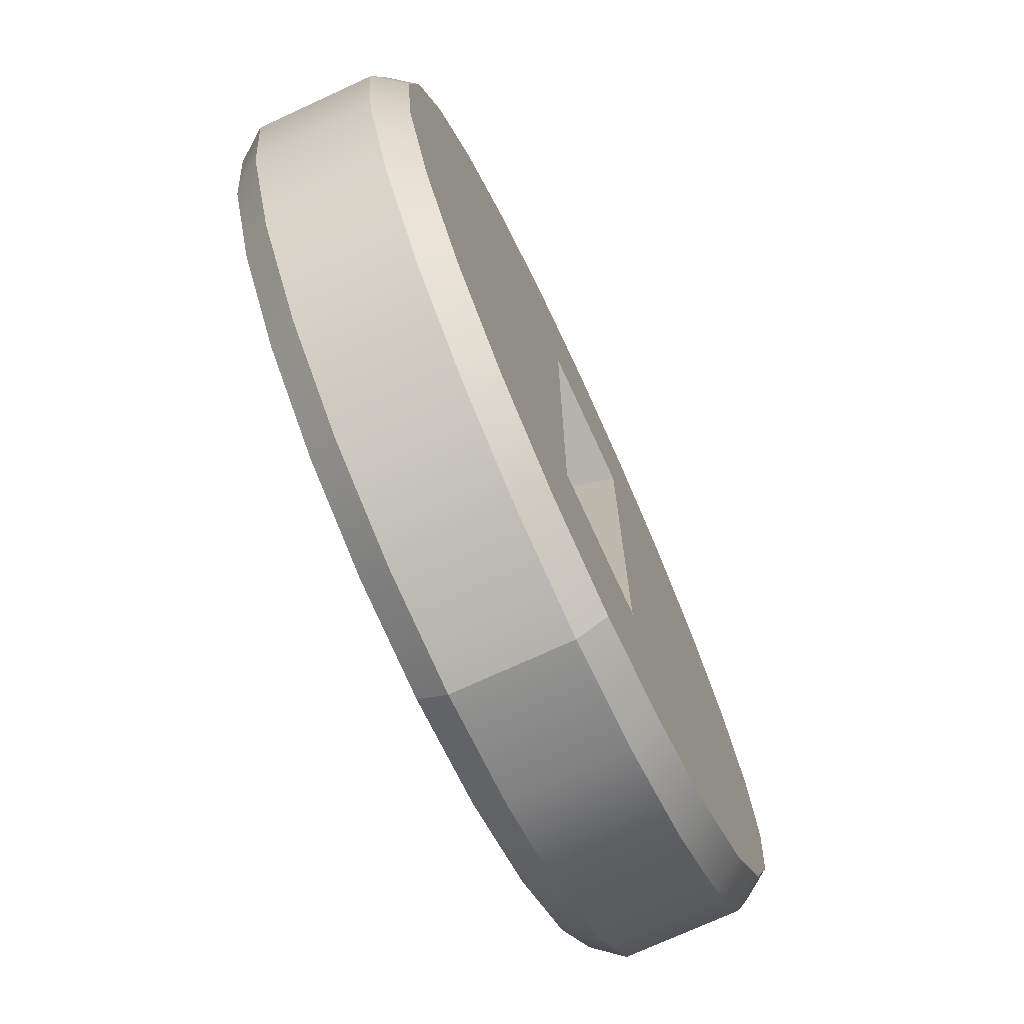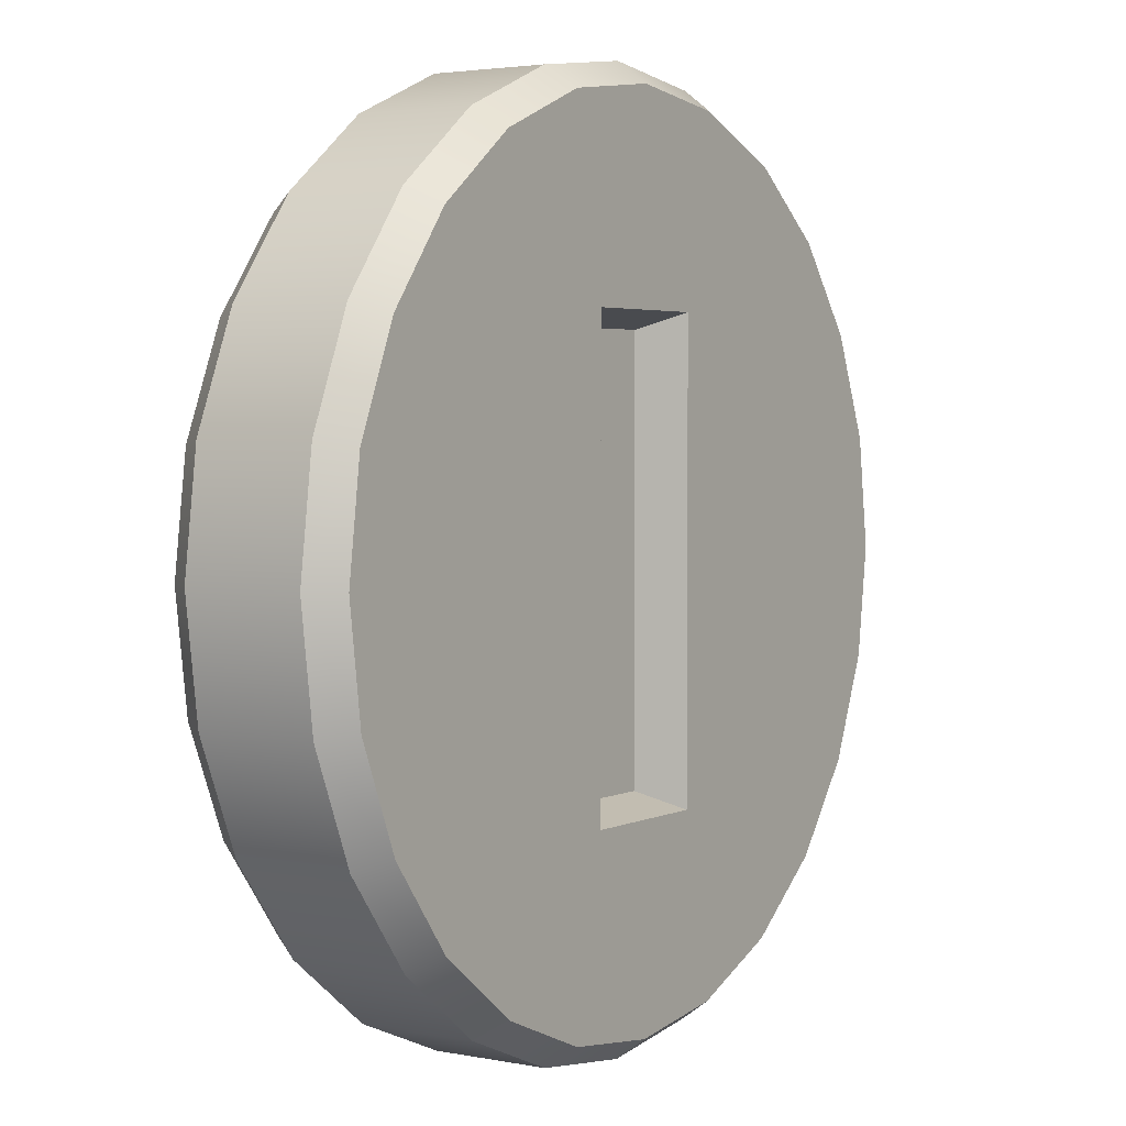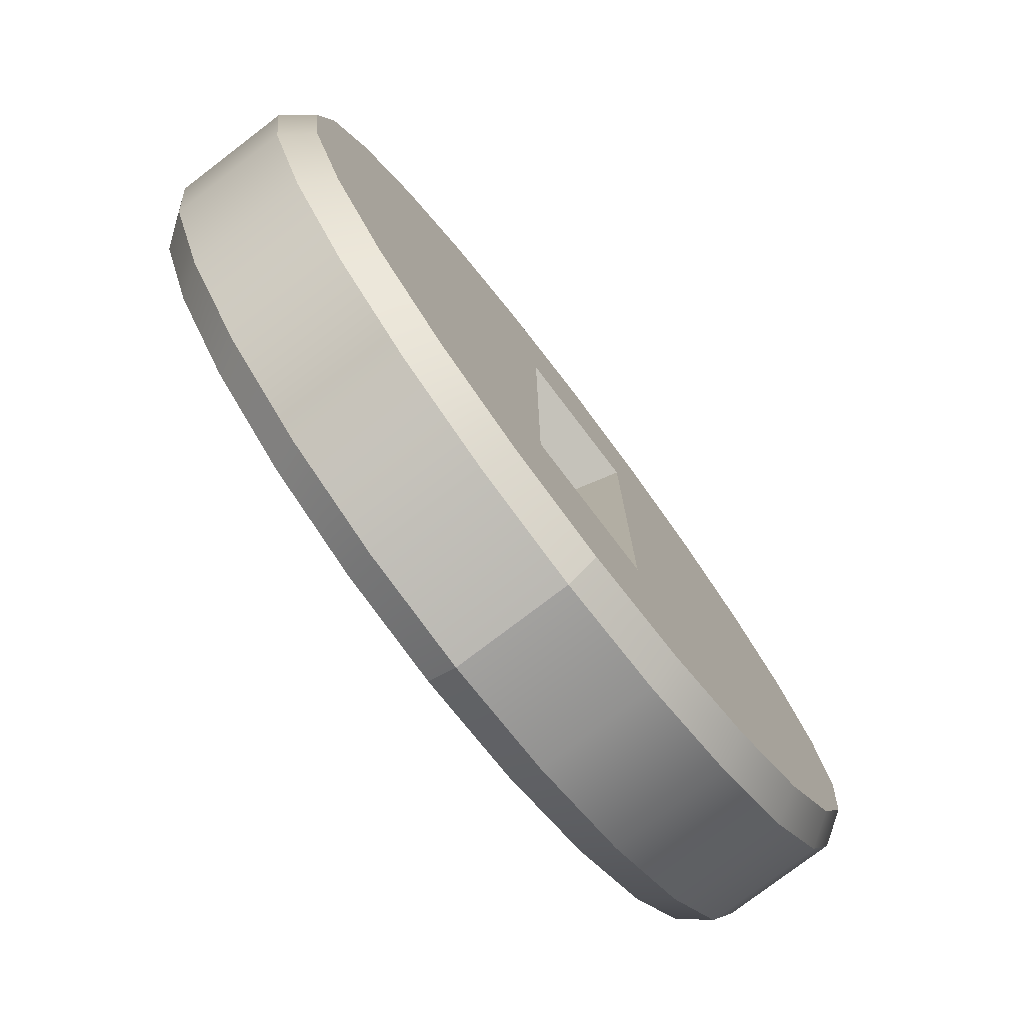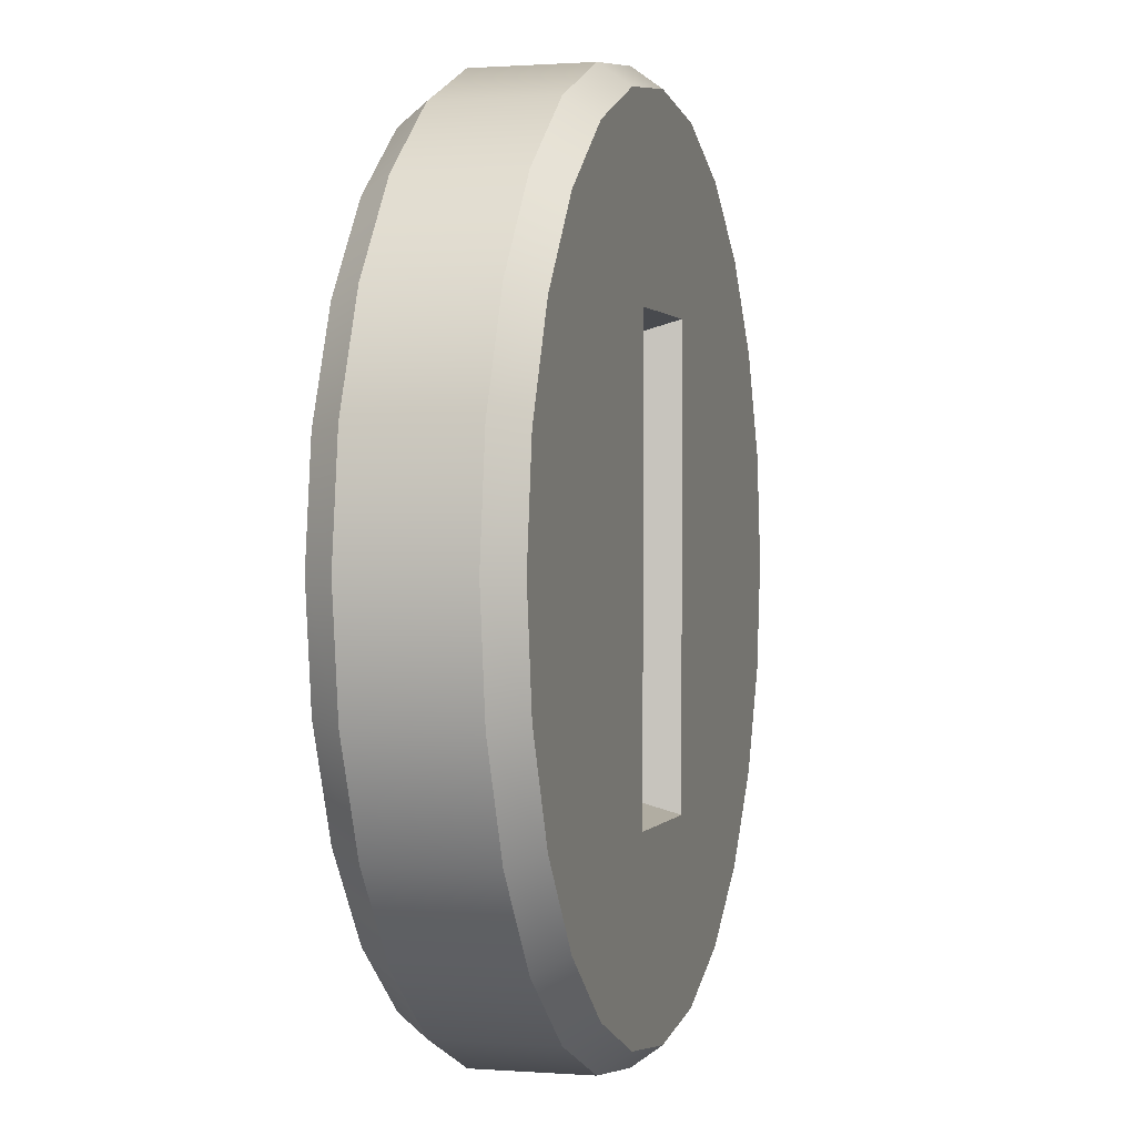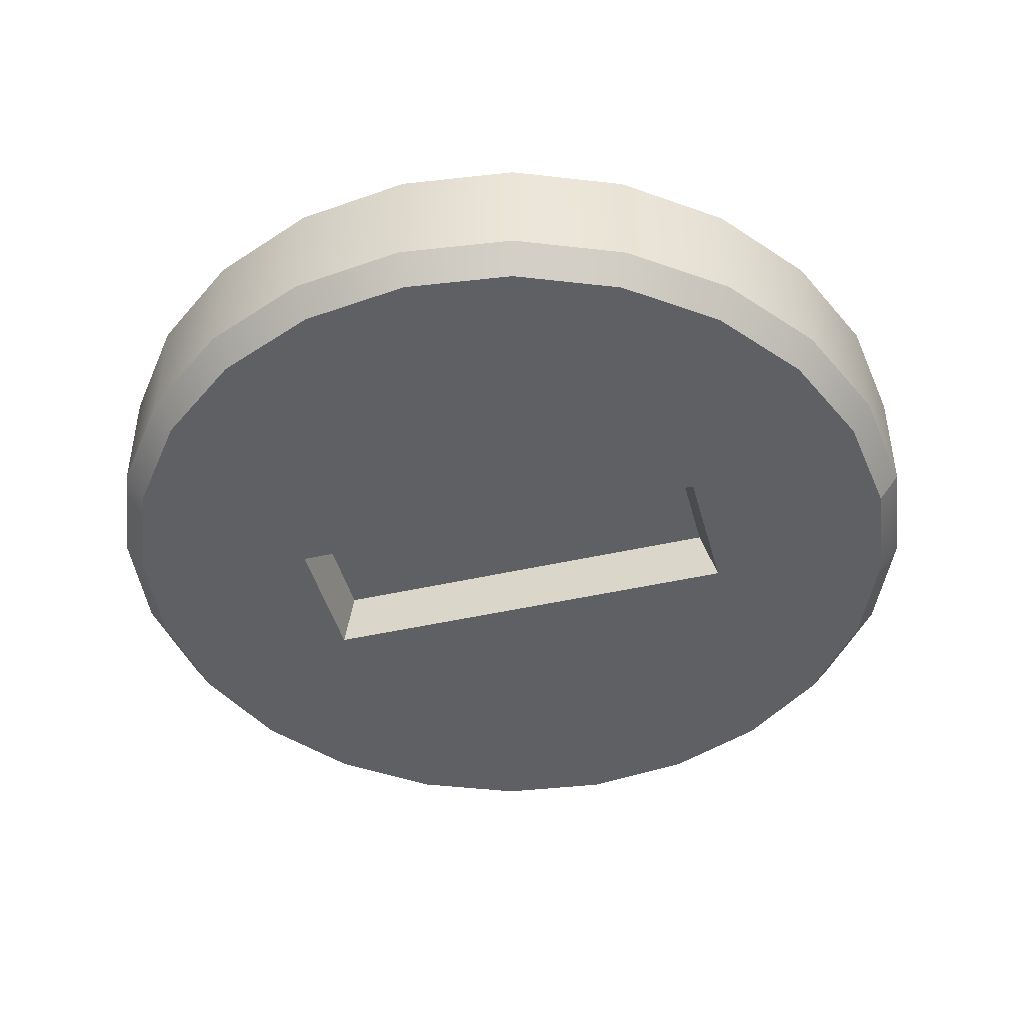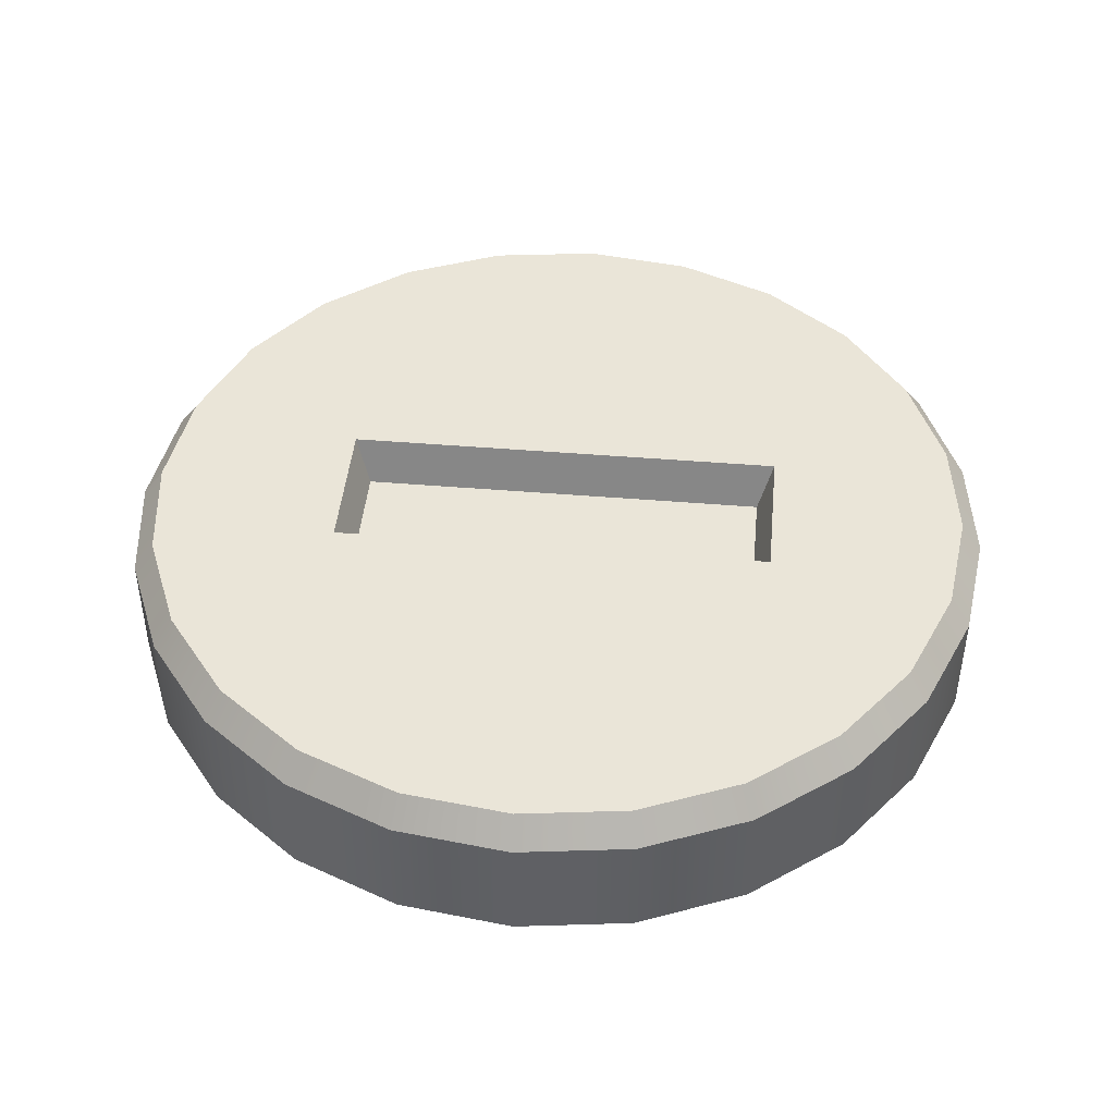
<metadata>
{"format":"obj","ext":"obj","renderer":"f3d","projection":"perspective","resolution":1024,"background":"white","views":[{"elev":-73.4,"azim":114.7,"up":"+Z"},{"elev":3.2,"azim":-56.4,"up":"+Z"},{"elev":-77.9,"azim":127.3,"up":"+Z"},{"elev":0.8,"azim":-74.3,"up":"+Z"},{"elev":-44.8,"azim":104.9,"up":"+Y"},{"elev":45.0,"azim":-84.5,"up":"+Y"}]}
</metadata>
<code>
v  0.1738 -0.2099 -0
v  0.1738 -0.2099 -0.543
v  0.5089 -0.2099 -0.8813
v  0.5089 -0.2099 0.8813
v  0.1738 -0.2099 0.543
v  0.7197 -0.2099 0.7195
v  1.018 -0.2099 -0
v  0.9831 -0.2099 0.2633
v  0.8814 -0.2099 0.5087
v  0.8814 -0.2099 -0.5087
v  0.9831 -0.2099 -0.2633
v  0.7197 -0.2099 -0.7195
v  0.2634 -0.2099 -0.983
v  -0 -0.2099 -0.543
v  0.2634 -0.2099 0.983
v  -0 -0.2099 0.543
v  0 -0.2099 -1.018
v  -0.1742 -0.2099 -0.543
v  -0.2634 -0.2099 -0.983
v  0 -0.2099 1.018
v  -0.2634 -0.2099 0.983
v  -0.1742 -0.2099 0.543
v  -0.5089 -0.2099 -0.8813
v  -0.1742 -0.2099 -0
v  -0.5089 -0.2099 0.8813
v  -0.7197 -0.2099 -0.7195
v  -0.7197 -0.2099 0.7195
v  -1.018 -0.2099 -0
v  -0.9831 -0.2099 -0.2633
v  -0.9831 -0.2099 0.2633
v  -0.8814 -0.2099 0.5087
v  -0.8814 -0.2099 -0.5087
v  0.1367 -0.0973 -0.5059
v  0.1367 -0.0973 -0
v  -0.1371 -0.0973 -0.5059
v  -0.1371 -0.0973 -0
v  0.1367 -0.0973 0.5059
v  -0.1371 -0.0973 0.5059
v  -0.1371 0.0973 0.5059
v  0.1367 0.0973 0.5059
v  -0.1371 0.0973 -0
v  0.1367 0.0973 -0
v  -0.1371 0.0973 -0.5059
v  0.1367 0.0973 -0.5059
v  -0.7197 0.2099 -0.7195
v  -0.8814 0.2099 -0.5087
v  -0.1742 0.2099 -0
v  -0.5089 0.2099 -0.8813
v  -0.9831 0.2099 -0.2633
v  -0.1742 0.2099 -0.543
v  -0.2634 0.2099 -0.983
v  -1.018 0.2099 -0
v  -0.7197 0.2099 0.7195
v  -0.5089 0.2099 0.8813
v  -0.9831 0.2099 0.2633
v  -0.1742 0.2099 0.543
v  -0.8814 0.2099 0.5087
v  -0 0.2099 -0.543
v  0 0.2099 -1.018
v  -0.2634 0.2099 0.983
v  -0 0.2099 0.543
v  0.2634 0.2099 -0.983
v  0.1738 0.2099 -0.543
v  0 0.2099 1.018
v  0.2634 0.2099 0.983
v  0.1738 0.2099 0.543
v  0.5089 0.2099 -0.8813
v  0.1738 0.2099 -0
v  0.5089 0.2099 0.8813
v  0.7197 0.2099 -0.7195
v  0.7197 0.2099 0.7195
v  0.9831 0.2099 0.2633
v  1.018 0.2099 -0
v  0.8814 0.2099 0.5087
v  0.9831 0.2099 -0.2633
v  0.8814 0.2099 -0.5087
v  0.5351 0.1387 0.9267
v  0.5351 -0.1387 0.9267
v  0.7567 0.1387 0.7566
v  0.277 -0.1387 1.034
v  0.277 0.1387 1.034
v  0.7567 -0.1387 0.7566
v  0.9268 0.1387 0.5349
v  0 -0.1387 1.07
v  0 0.1387 1.07
v  0.9268 -0.1387 0.5349
v  1.034 0.1387 0.2768
v  -0.277 -0.1387 1.034
v  -0.277 0.1387 1.034
v  1.034 -0.1387 0.2768
v  1.07 0.1387 -0
v  -0.5351 -0.1387 0.9267
v  -0.5351 0.1387 0.9267
v  1.07 -0.1387 -0
v  1.034 0.1387 -0.2768
v  -0.7567 -0.1387 0.7566
v  -0.7567 0.1387 0.7566
v  1.034 -0.1387 -0.2768
v  0.9268 0.1387 -0.5349
v  -0.9268 -0.1387 0.5349
v  -0.9268 0.1387 0.5349
v  0.9268 -0.1387 -0.5349
v  0.7567 0.1387 -0.7566
v  -1.034 -0.1387 0.2768
v  -1.034 0.1387 0.2768
v  0.7567 -0.1387 -0.7566
v  0.5351 0.1387 -0.9267
v  -1.07 -0.1387 -0
v  -1.07 0.1387 -0
v  0.5351 -0.1387 -0.9267
v  0.277 0.1387 -1.034
v  -1.034 -0.1387 -0.2768
v  -1.034 0.1387 -0.2768
v  0.277 -0.1387 -1.034
v  0 0.1387 -1.07
v  -0.9268 -0.1387 -0.5349
v  -0.9268 0.1387 -0.5349
v  0 -0.1387 -1.07
v  -0.7567 -0.1387 -0.7566
v  -0.7567 0.1387 -0.7566
v  -0.5351 -0.1387 -0.9267
v  -0.5351 0.1387 -0.9267
v  -0.277 -0.1387 -1.034
v  -0.277 0.1387 -1.034
o Coin_Coin__CoinMat00
g Coin_Coin__CoinMat00
f 1 2 3
f 1 4 5
f 1 6 4
f 1 7 8
f 1 8 9
f 1 9 6
f 1 10 11
f 1 12 10
f 1 11 7
f 1 3 12
f 3 2 13
f 2 14 13
f 4 15 5
f 5 15 16
f 13 14 17
f 14 18 19
f 14 19 17
f 15 20 16
f 16 21 22
f 16 20 21
f 18 23 19
f 18 24 23
f 21 25 22
f 22 25 24
f 23 24 26
f 25 27 24
f 24 28 29
f 24 30 28
f 24 27 31
f 24 31 30
f 24 32 26
f 24 29 32
f 33 34 35
f 34 36 35
f 34 37 36
f 36 37 38
f 39 40 41
f 40 42 41
f 41 42 43
f 42 44 43
f 45 46 47
f 45 47 48
f 46 49 47
f 48 50 51
f 48 47 50
f 49 52 47
f 47 53 54
f 47 52 55
f 47 54 56
f 47 57 53
f 47 55 57
f 50 58 51
f 51 58 59
f 54 60 56
f 56 60 61
f 58 62 59
f 58 63 62
f 60 64 61
f 61 65 66
f 61 64 65
f 62 63 67
f 63 68 67
f 65 69 66
f 66 69 68
f 67 68 70
f 69 71 68
f 68 72 73
f 68 74 72
f 68 71 74
f 68 75 76
f 68 76 70
f 68 73 75
f 77 78 79
f 77 80 78
f 77 81 80
f 78 82 79
f 79 82 83
f 80 81 84
f 81 85 84
f 82 86 83
f 83 86 87
f 84 85 88
f 85 89 88
f 86 90 87
f 87 90 91
f 88 89 92
f 89 93 92
f 90 94 91
f 91 94 95
f 92 93 96
f 93 97 96
f 94 98 95
f 95 98 99
f 96 97 100
f 97 101 100
f 98 102 99
f 99 102 103
f 100 101 104
f 101 105 104
f 102 106 103
f 103 106 107
f 104 105 108
f 105 109 108
f 106 110 107
f 107 110 111
f 108 109 112
f 109 113 112
f 110 114 111
f 111 114 115
f 112 113 116
f 113 117 116
f 114 118 115
f 116 117 119
f 117 120 119
f 119 120 121
f 120 122 121
f 121 122 123
f 122 124 123
f 123 124 118
f 124 115 118
f 50 43 58
f 43 44 58
f 58 44 63
f 66 40 61
f 40 39 61
f 61 39 56
f 18 14 35
f 14 33 35
f 14 2 33
f 5 16 37
f 16 22 38
f 16 38 37
f 36 38 24
f 36 24 35
f 38 22 24
f 24 18 35
f 34 33 1
f 34 1 37
f 33 2 1
f 1 5 37
f 68 44 42
f 44 68 63
f 42 40 68
f 68 40 66
f 41 43 47
f 41 47 39
f 43 50 47
f 47 56 39
f 93 54 97
f 93 60 54
f 93 89 60
f 54 53 97
f 97 53 101
f 60 89 64
f 89 85 64
f 53 57 101
f 101 57 105
f 64 85 65
f 85 81 65
f 57 55 105
f 105 55 109
f 65 81 77
f 65 77 69
f 55 52 109
f 109 52 113
f 77 71 69
f 77 79 71
f 52 49 113
f 113 49 117
f 71 79 74
f 79 83 74
f 49 46 117
f 117 46 120
f 74 83 72
f 83 87 72
f 46 45 120
f 120 45 122
f 72 87 73
f 87 91 73
f 45 48 122
f 122 48 124
f 73 91 75
f 91 95 75
f 48 51 124
f 124 51 115
f 75 95 76
f 95 99 76
f 51 59 115
f 76 99 70
f 99 103 70
f 70 103 67
f 103 107 67
f 67 107 62
f 107 111 62
f 62 111 59
f 111 115 59
f 92 96 25
f 92 25 21
f 92 21 88
f 96 100 27
f 96 27 25
f 21 20 88
f 88 20 84
f 100 104 31
f 100 31 27
f 20 80 84
f 20 15 80
f 104 108 30
f 104 30 31
f 80 15 78
f 15 4 78
f 108 112 29
f 108 29 28
f 108 28 30
f 78 4 82
f 4 6 82
f 112 32 29
f 112 116 32
f 82 6 86
f 6 9 86
f 32 116 26
f 116 119 26
f 86 9 90
f 9 8 90
f 26 119 23
f 119 121 23
f 90 8 94
f 8 7 94
f 23 121 19
f 121 123 19
f 94 11 98
f 94 7 11
f 19 123 17
f 123 118 17
f 11 10 98
f 98 10 102
f 10 12 102
f 102 12 106
f 12 3 106
f 106 3 110
f 3 13 110
f 110 13 114
f 13 17 114
f 114 17 118

</code>
